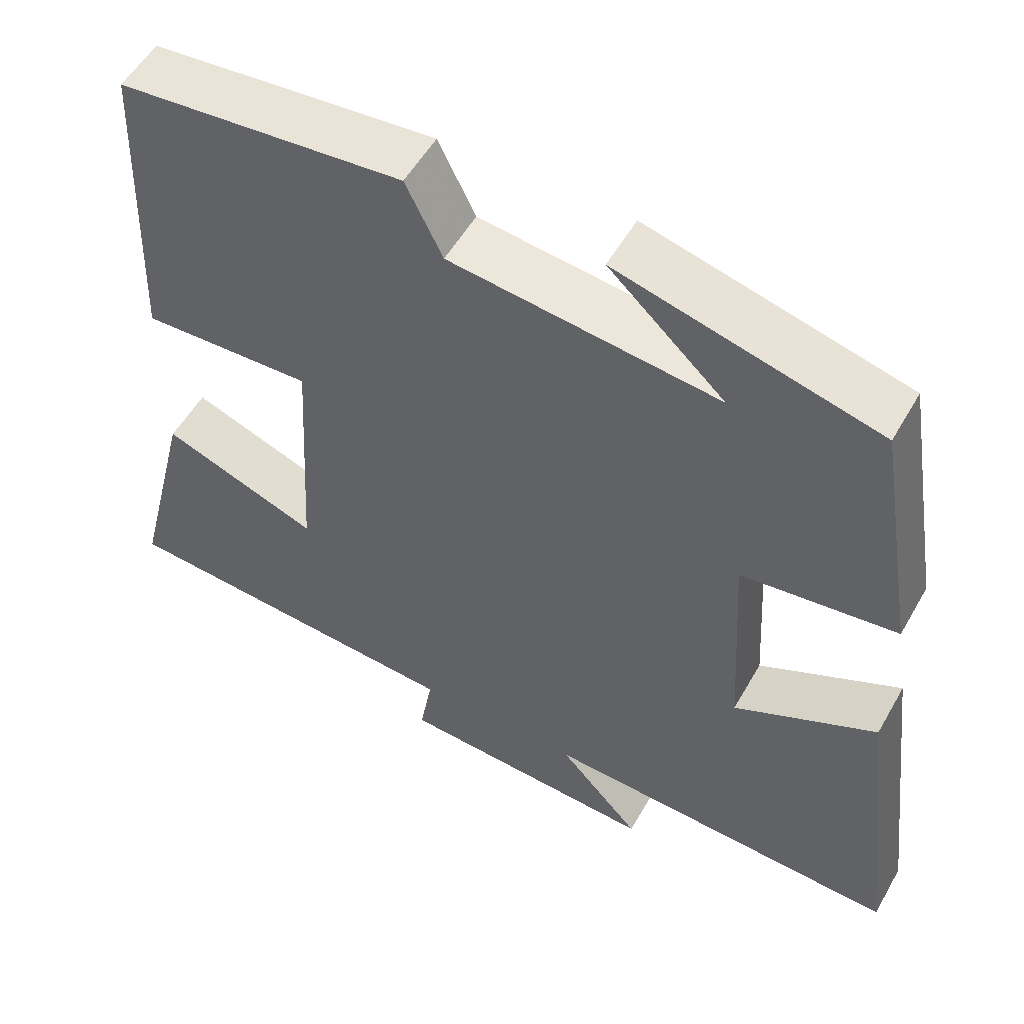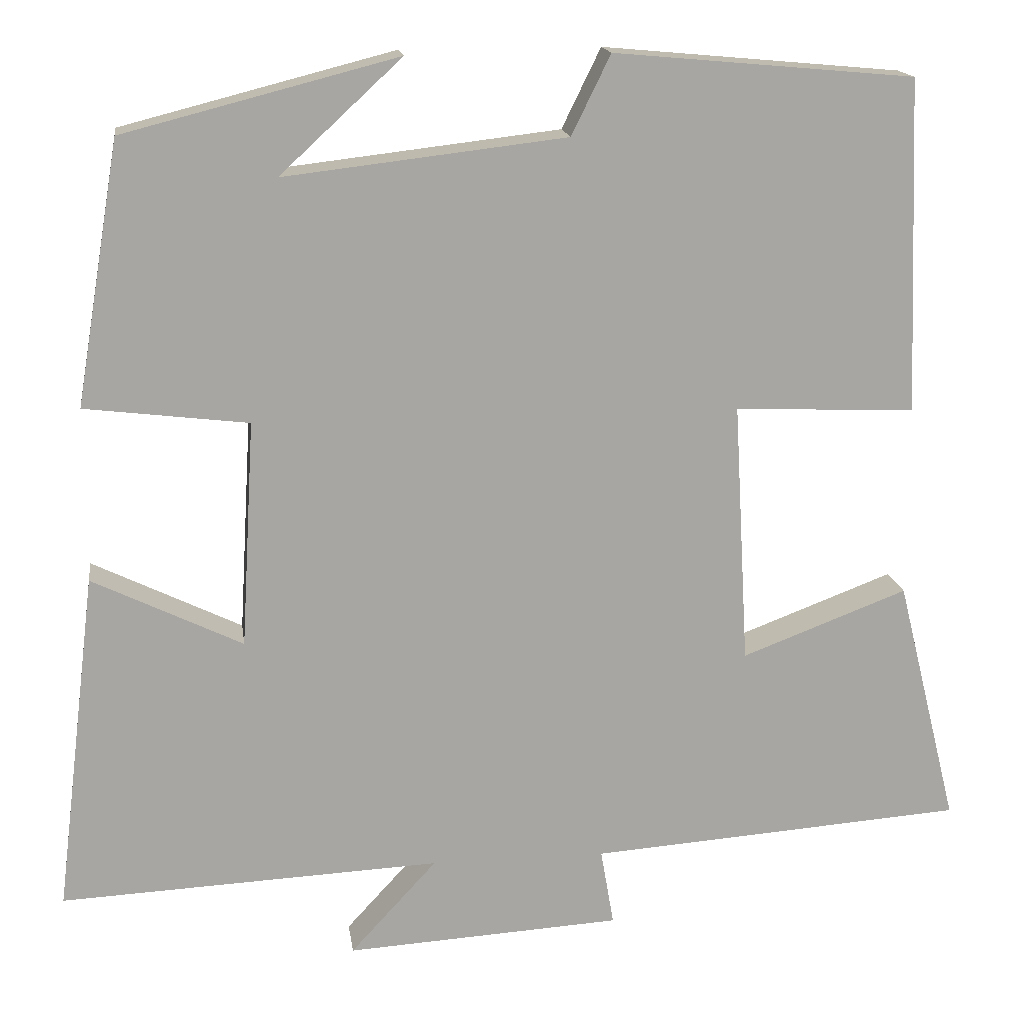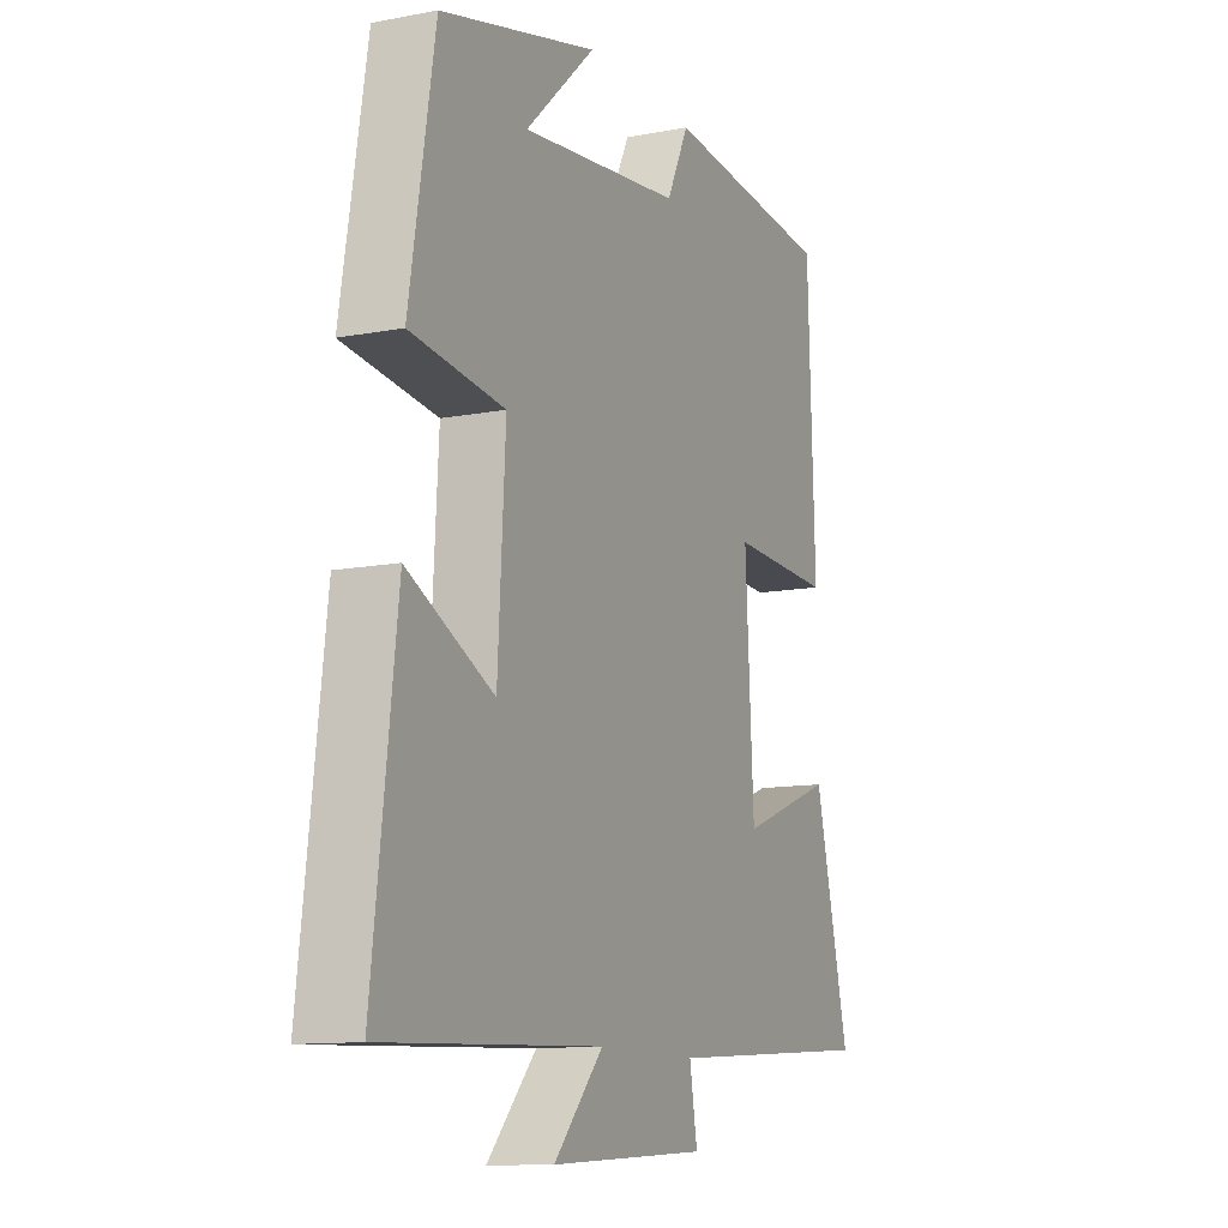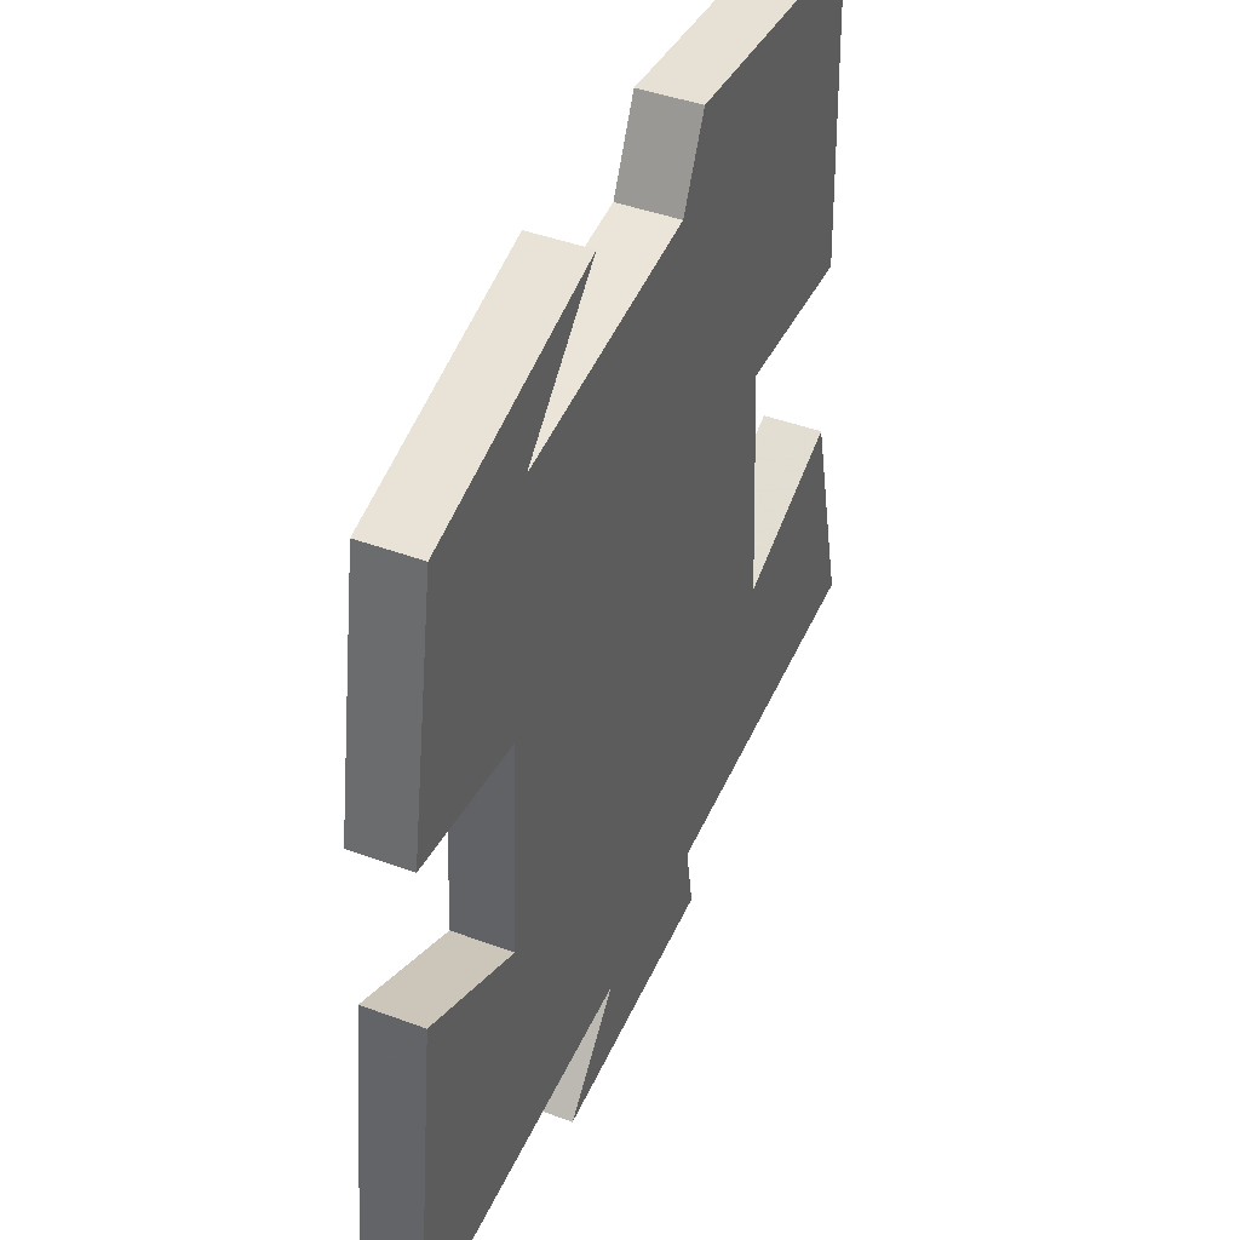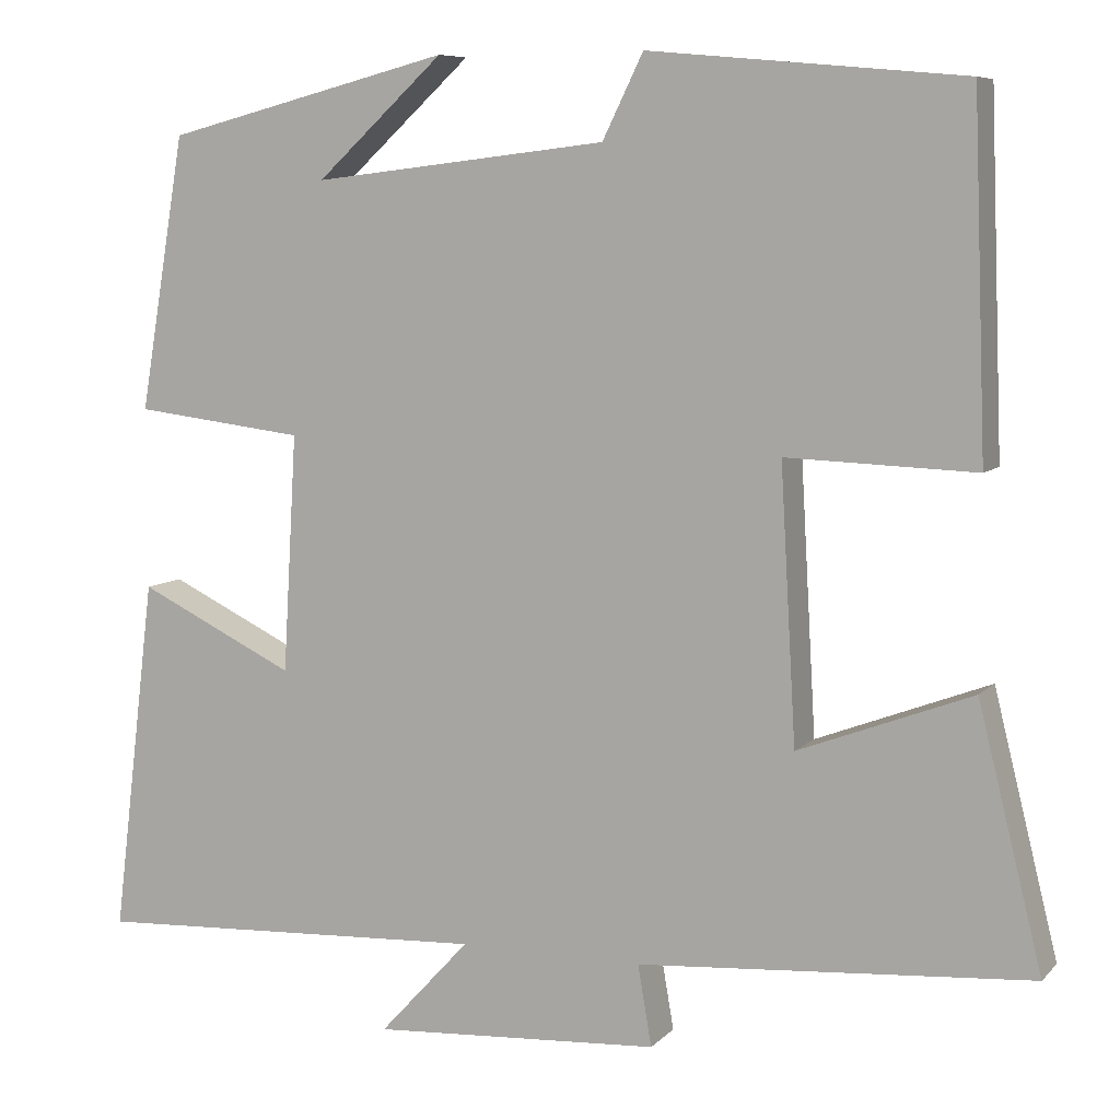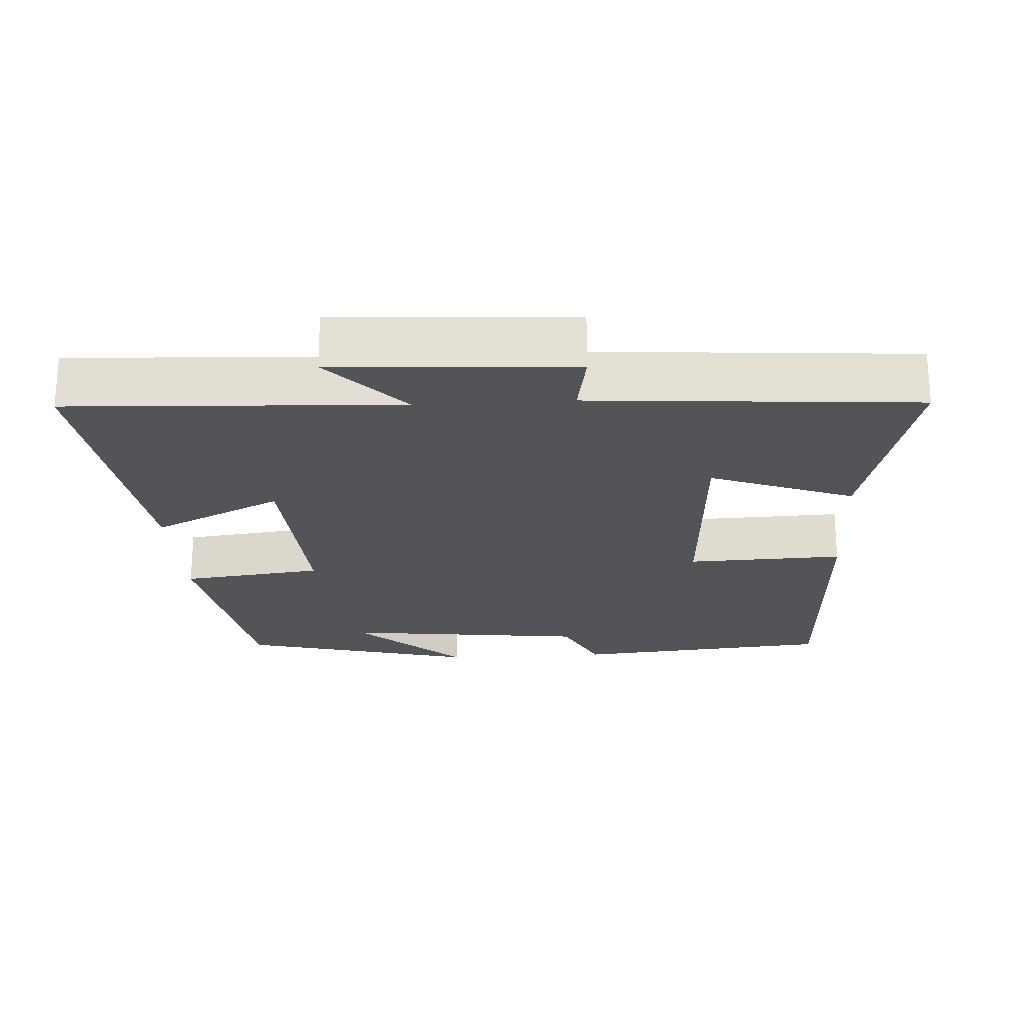
<metadata>
{"format":"obj","ext":"obj","renderer":"f3d","projection":"perspective","resolution":1024,"background":"white","views":[{"elev":53.9,"azim":29.2,"up":"+Z"},{"elev":16.1,"azim":172.1,"up":"+Z"},{"elev":-11.7,"azim":114.7,"up":"+Z"},{"elev":43.2,"azim":113.8,"up":"+Z"},{"elev":7.7,"azim":-157.1,"up":"+Z"},{"elev":-22.9,"azim":-176.6,"up":"+Y"}]}
</metadata>
<code>
v 0.55 0.07 -0.522
v 0.091 0.07 -0.5
v 0.195 0.07 -0.613
v -0.137 0.07 -0.593
v -0.121 0.07 -0.5
v -0.574 0.07 -0.467
v -0.5 0.07 -0.168
v -0.3 0.07 -0.244
v -0.282 0.07 0.072
v -0.5 0.07 0.064
v -0.485 0.07 0.467
v -0.123 0.07 0.5
v -0.076 0.07 0.404
v 0.264 0.07 0.364
v 0.117 0.07 0.5
v 0.447 0.07 0.415
v 0.5 0.07 0.099
v 0.303 0.07 0.075
v 0.319 0.07 -0.199
v 0.5 0.07 -0.111
v 0.55 0 -0.522
v 0.091 0 -0.5
v 0.195 0 -0.613
v -0.137 0 -0.593
v -0.121 0 -0.5
v -0.574 0 -0.467
v -0.5 0 -0.168
v -0.3 0 -0.244
v -0.282 0 0.072
v -0.5 0 0.064
v -0.485 0 0.467
v -0.123 0 0.5
v -0.076 0 0.404
v 0.264 0 0.364
v 0.117 0 0.5
v 0.447 0 0.415
v 0.5 0 0.099
v 0.303 0 0.075
v 0.319 0 -0.199
v 0.5 0 -0.111
f 19 20 1 2
f 18 19 2
f 16 17 18
f 14 15 16
f 14 16 18
f 13 14 18 2
f 9 10 11 12
f 8 9 12 13
f 5 6 7 8
f 5 8 13 2
f 2 3 4 5
f 22 21 40 39
f 22 39 38
f 38 37 36
f 36 35 34
f 38 36 34
f 22 38 34 33
f 32 31 30 29
f 33 32 29 28
f 28 27 26 25
f 22 33 28 25
f 25 24 23 22
f 1 21 22 2
f 2 22 23 3
f 3 23 24 4
f 4 24 25 5
f 5 25 26 6
f 6 26 27 7
f 7 27 28 8
f 8 28 29 9
f 9 29 30 10
f 10 30 31 11
f 11 31 32 12
f 12 32 33 13
f 13 33 34 14
f 14 34 35 15
f 15 35 36 16
f 16 36 37 17
f 17 37 38 18
f 18 38 39 19
f 19 39 40 20
f 20 40 21 1

</code>
